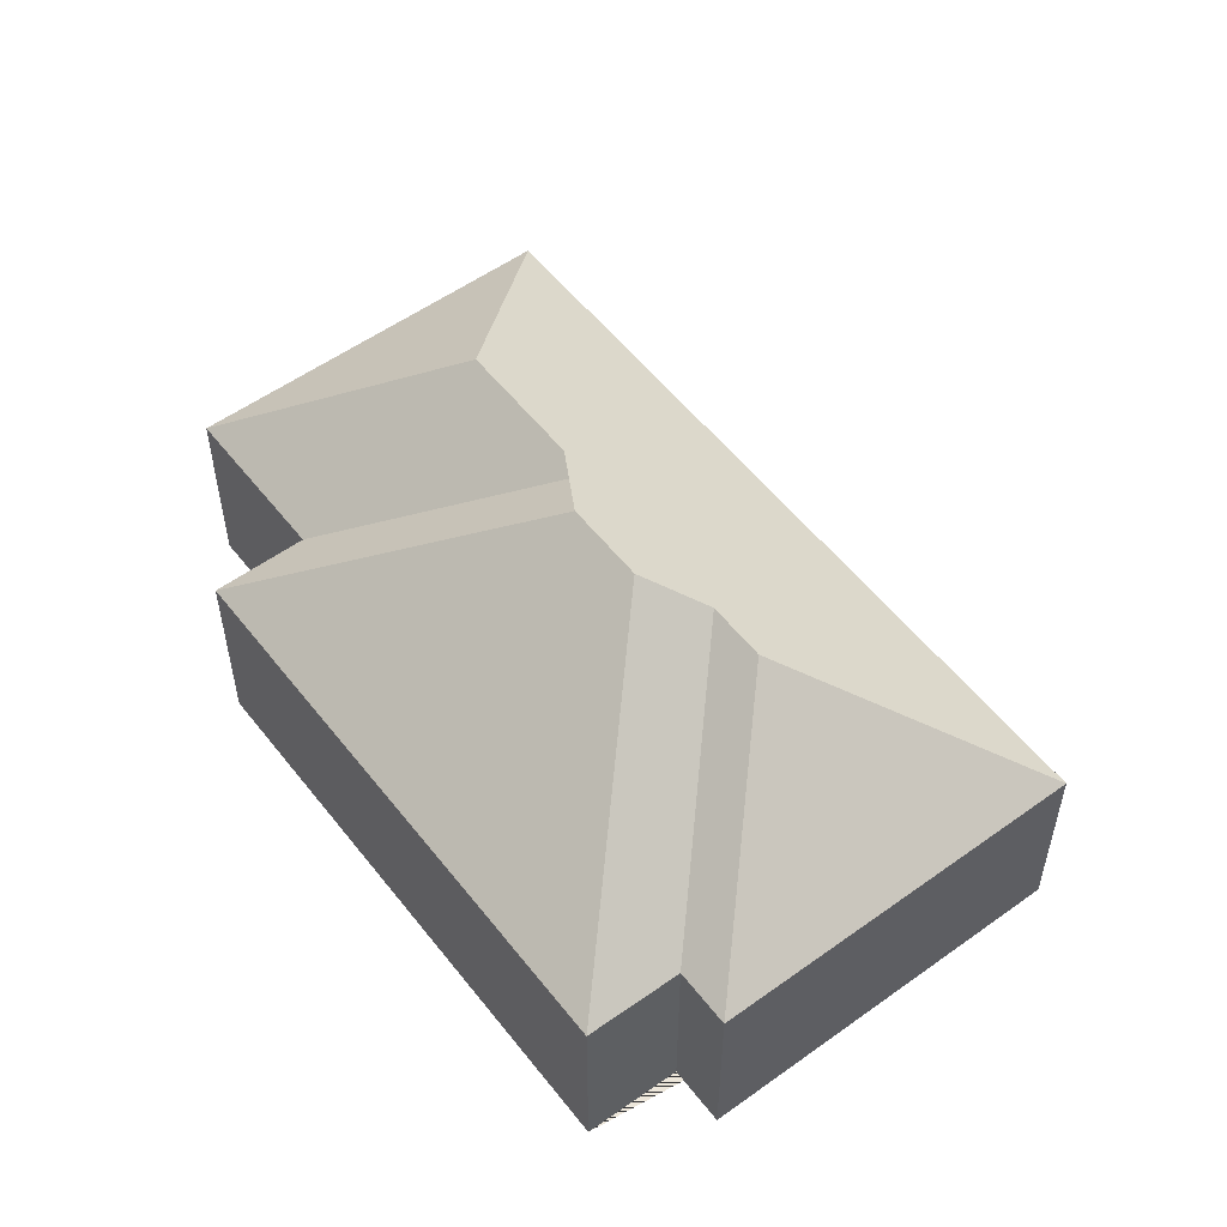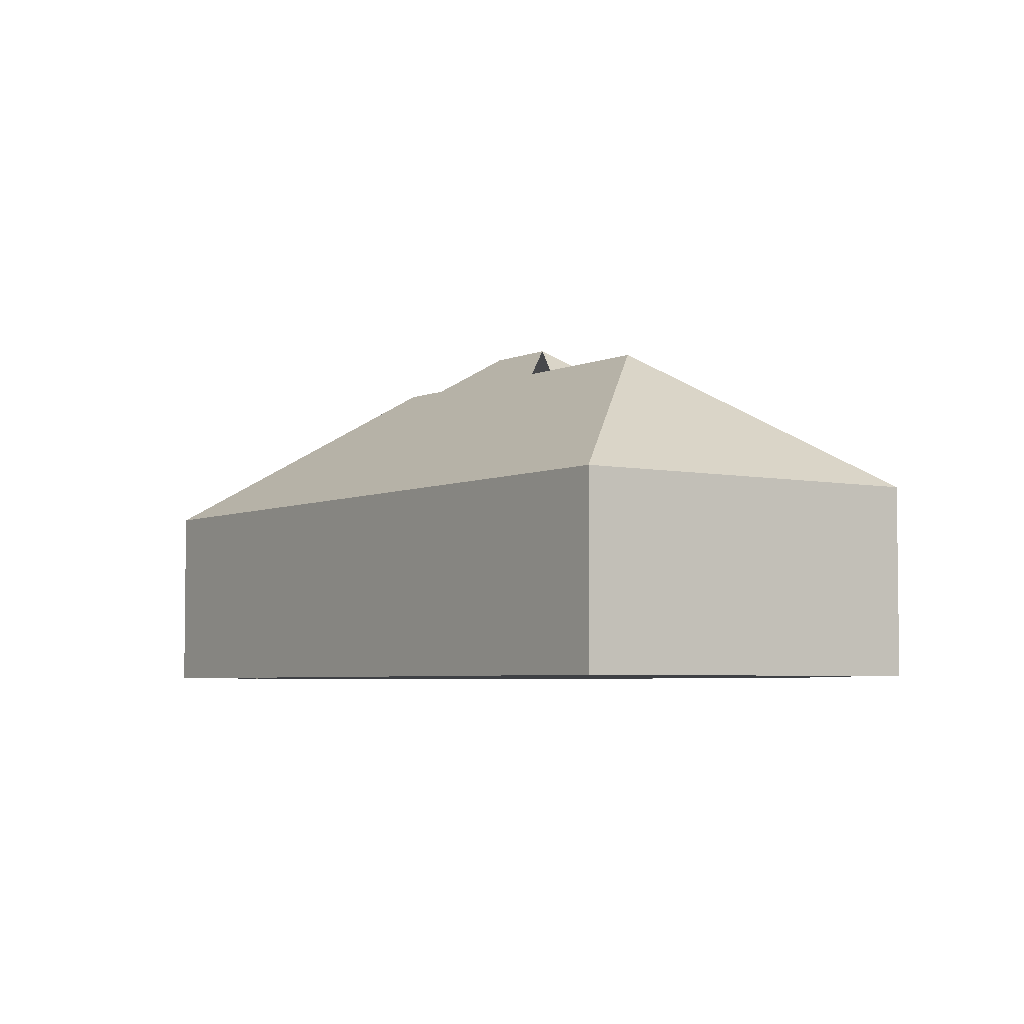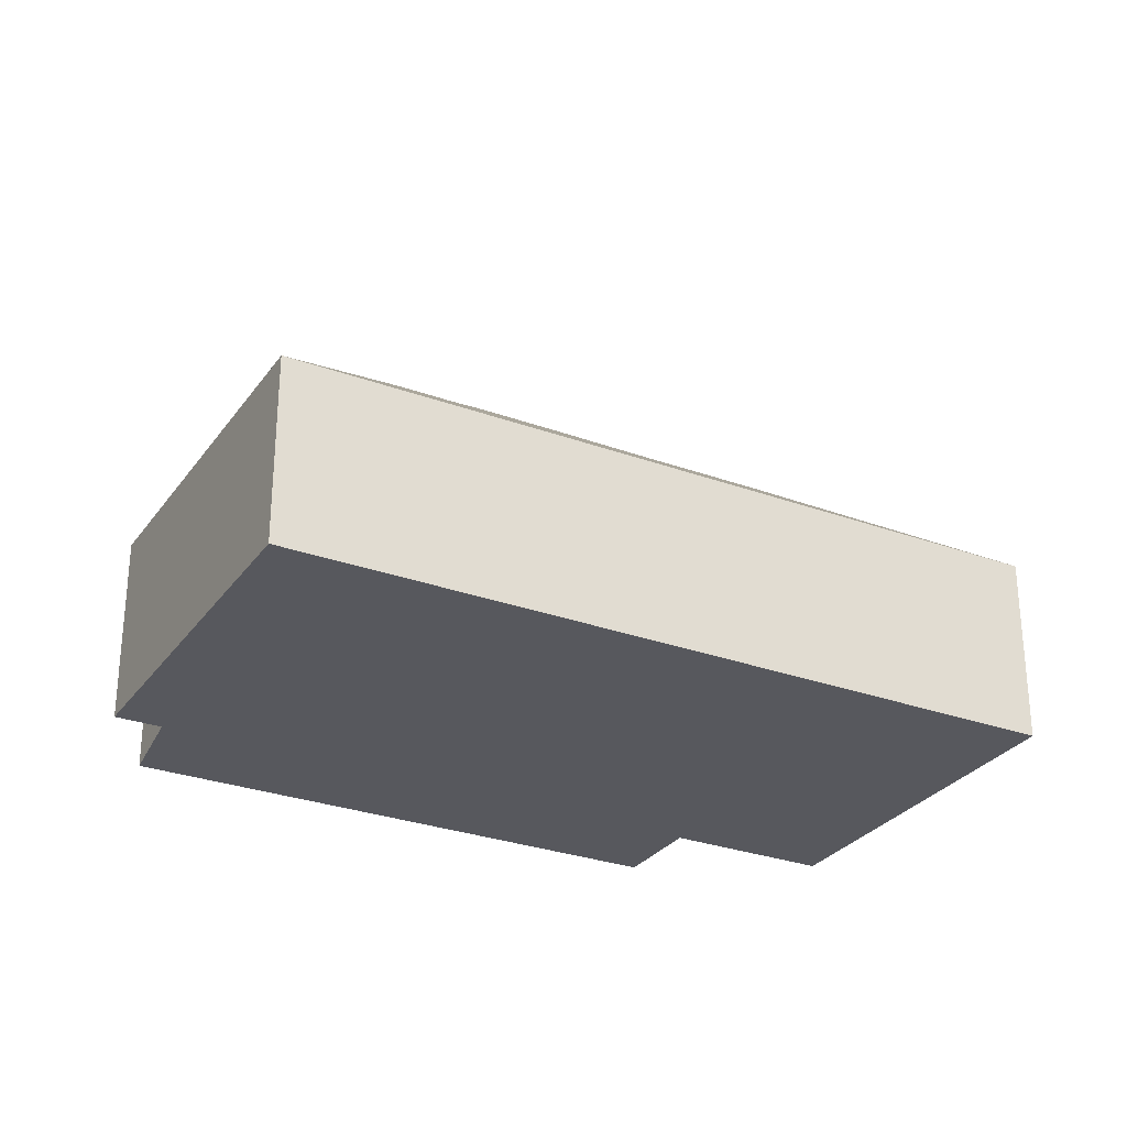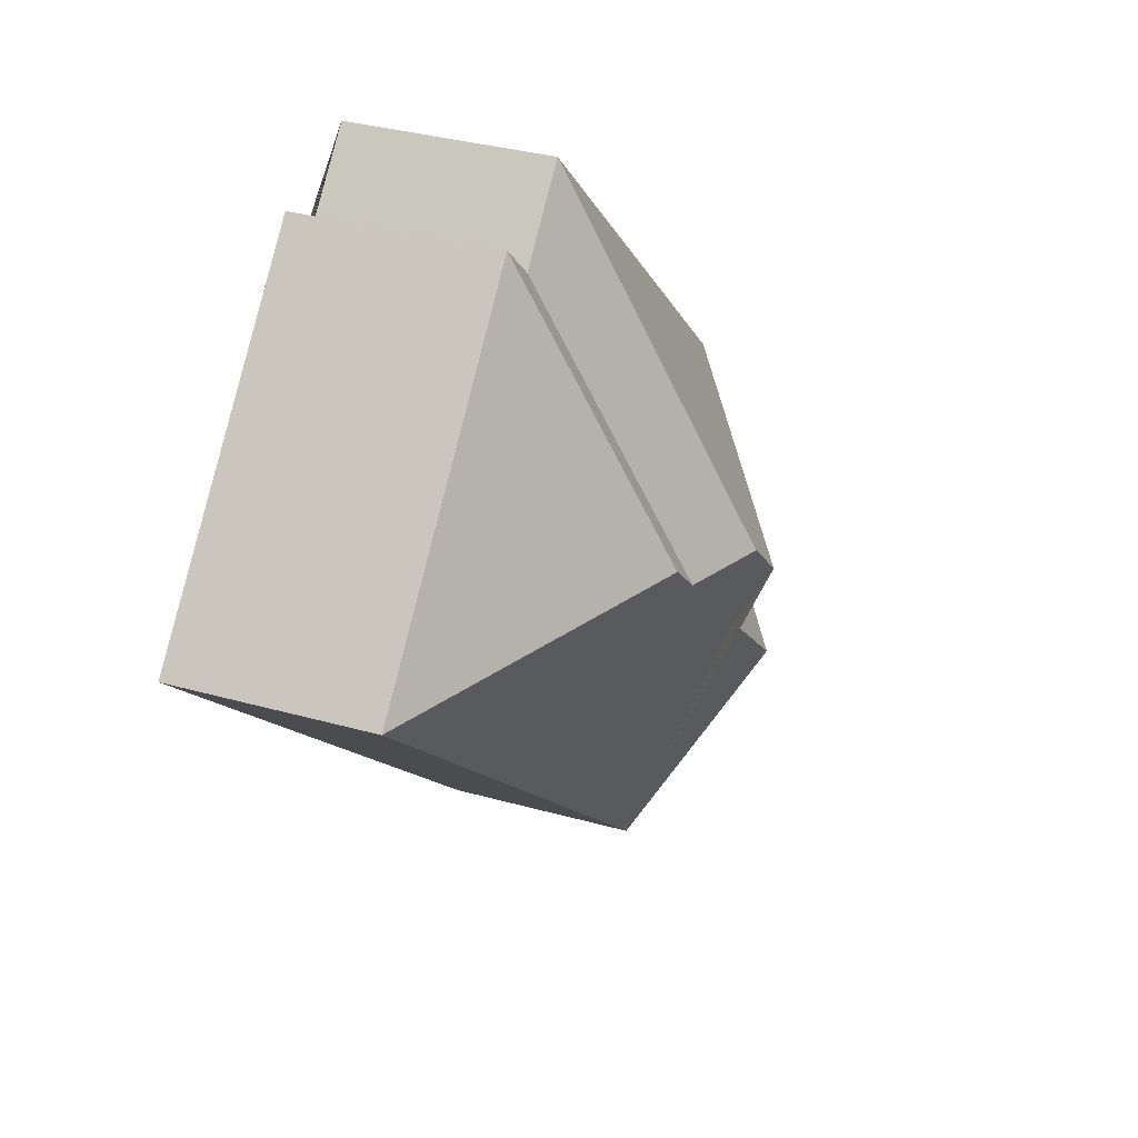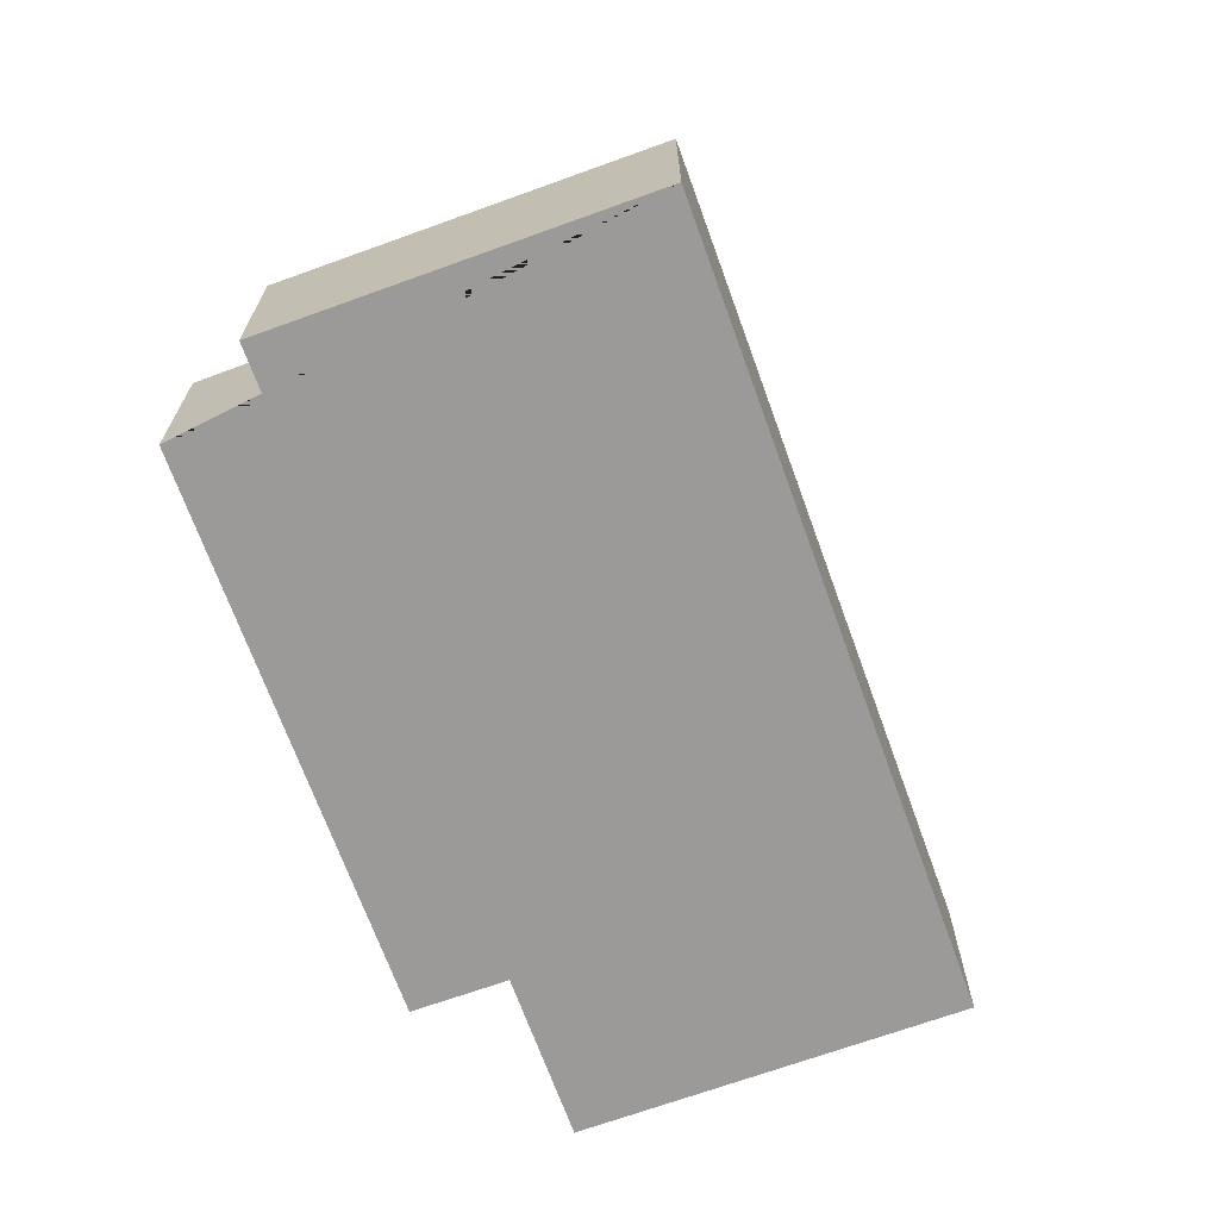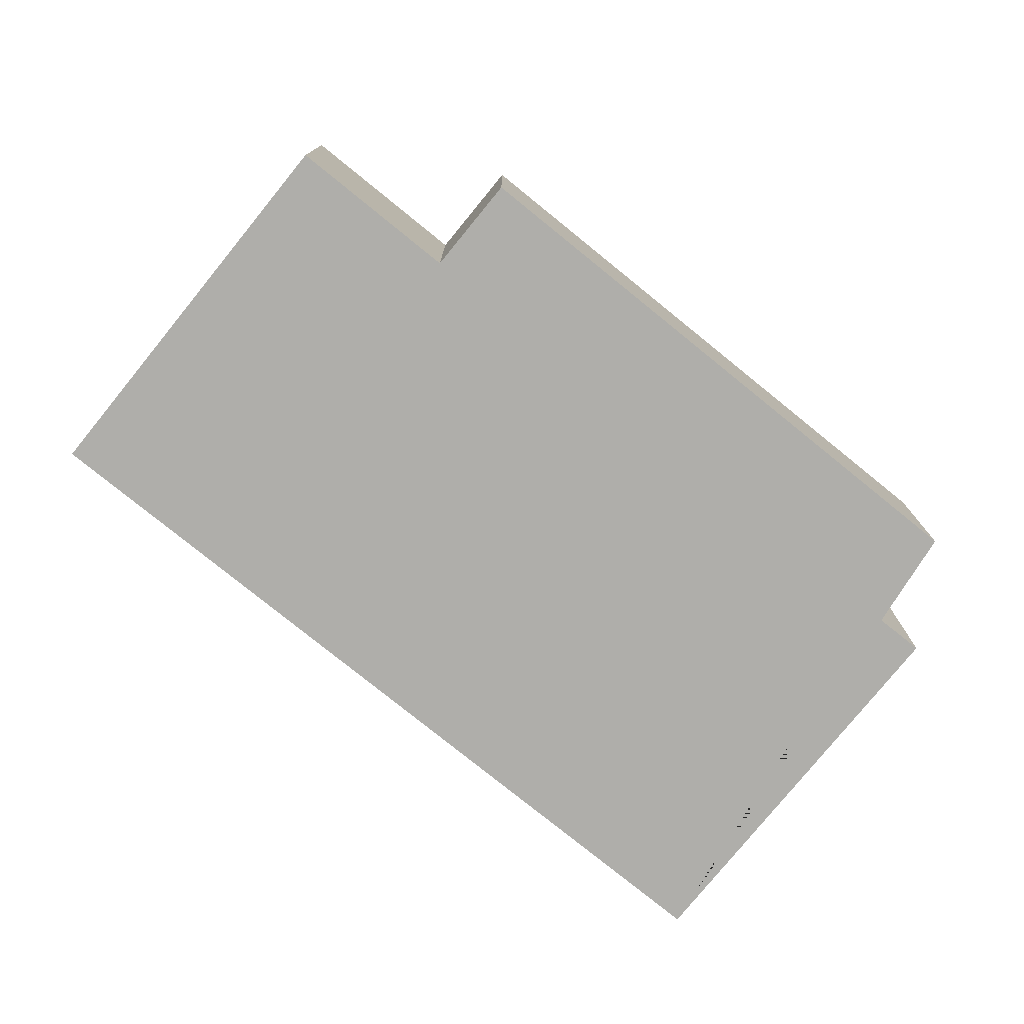
<metadata>
{"format":"obj","ext":"obj","renderer":"f3d","projection":"perspective","resolution":1024,"background":"white","views":[{"elev":54.6,"azim":8.6,"up":"+Y"},{"elev":-4.6,"azim":-169.1,"up":"+Y"},{"elev":-28.9,"azim":107.4,"up":"+Y"},{"elev":35.1,"azim":110.4,"up":"+Z"},{"elev":-69.3,"azim":65.8,"up":"+Y"},{"elev":-77.6,"azim":-83.1,"up":"+Y"}]}
</metadata>
<code>
o BK39_500_012032_0062
v 351.2 75 -138.4
v 244.6 75 -28.41
v 227.8 75 -44.81
v 200.5 75 -17.19
v 240.5 131.3 -137.8
v 223.1 131.3 -154.7
v 195.7 145 -155
v 171.7 145 -178.4
v 171.4 130.8 -205.7
v 123.1 130.9 -252.5
v 37.45 75 -175.2
v 64.13 75 -203
v 15.74 75 -249.8
v 122.5 75 -360
v 351.2 0 -138.4
v 244.6 0 -28.41
v 227.8 0 -44.81
v 200.5 0 -17.19
v 37.45 0 -175.2
v 64.13 0 -203
v 15.74 0 -249.8
v 122.5 0 -360
f 2 5 1
f 2 3 6 5
f 3 4 7 6
f 4 11 8 7
f 11 12 9 8
f 12 13 10 9
f 13 14 10
f 14 1 5 6 7 8 9 10
f 15 16 17 18 19 20 21 22
f 1 15 16 2
f 2 16 17 3
f 3 17 18 4
f 4 18 19 11
f 11 19 20 12
f 12 20 21 13
f 13 21 22 14
f 14 22 15 1

</code>
